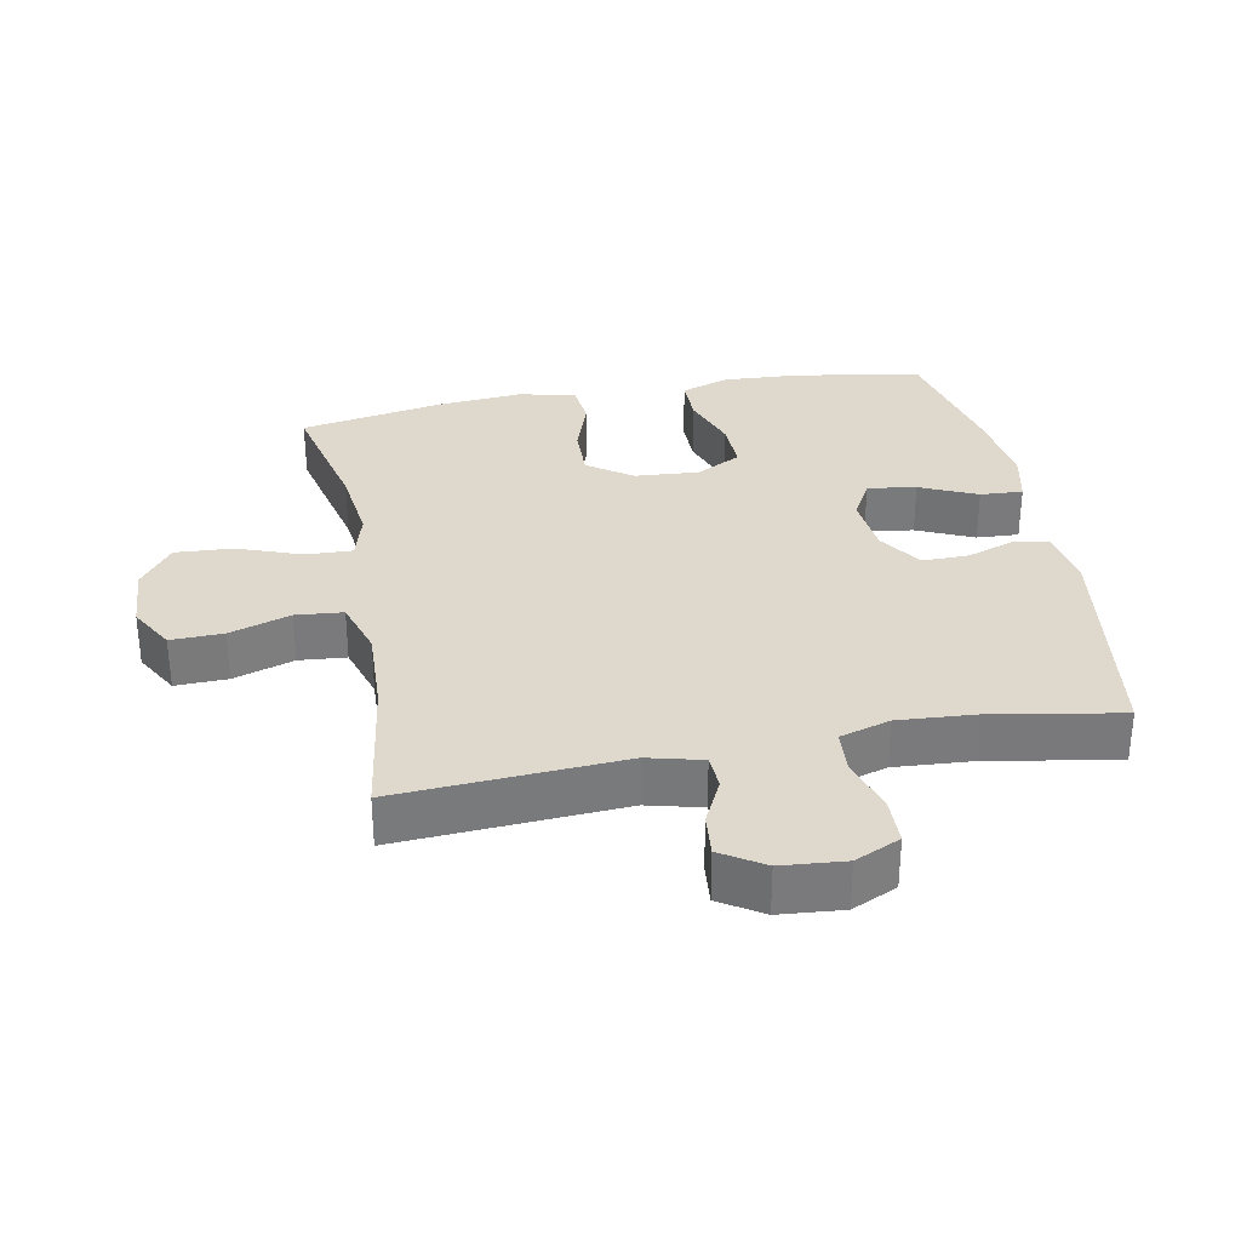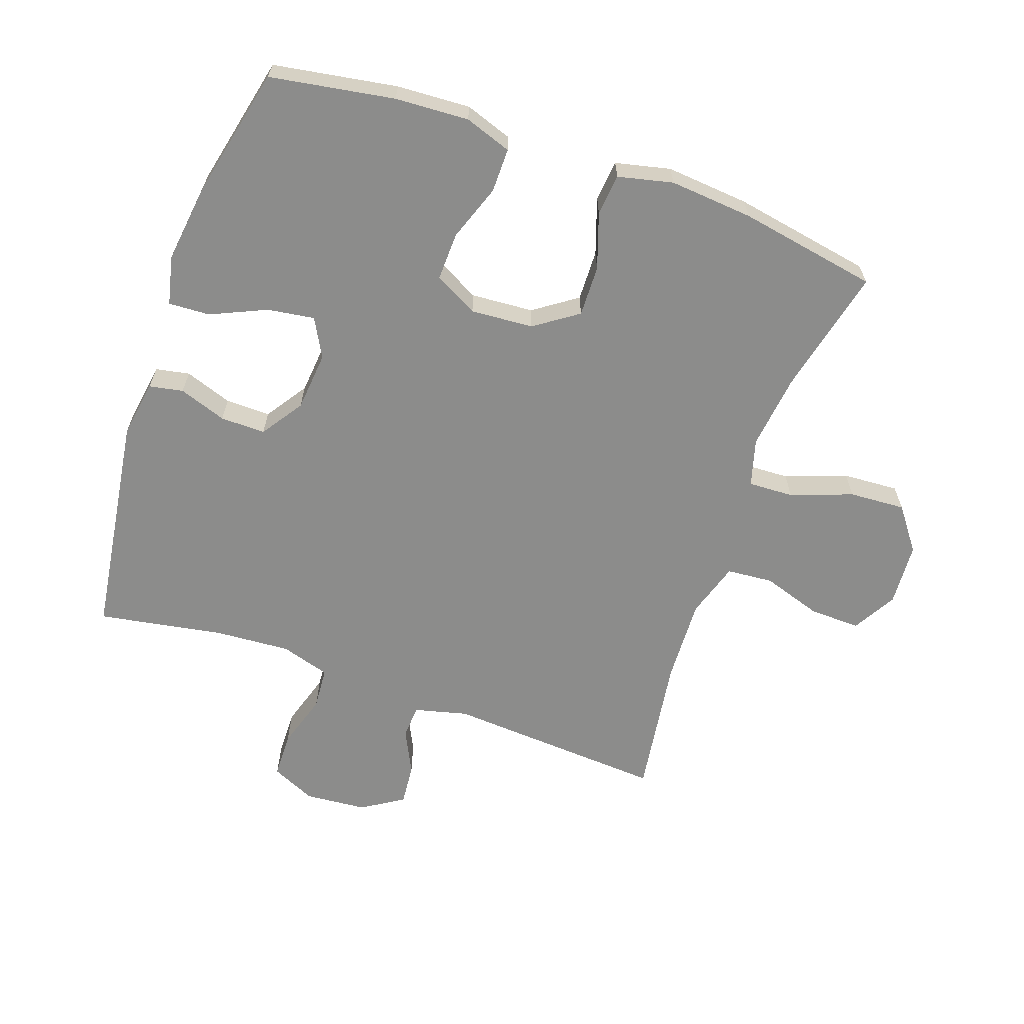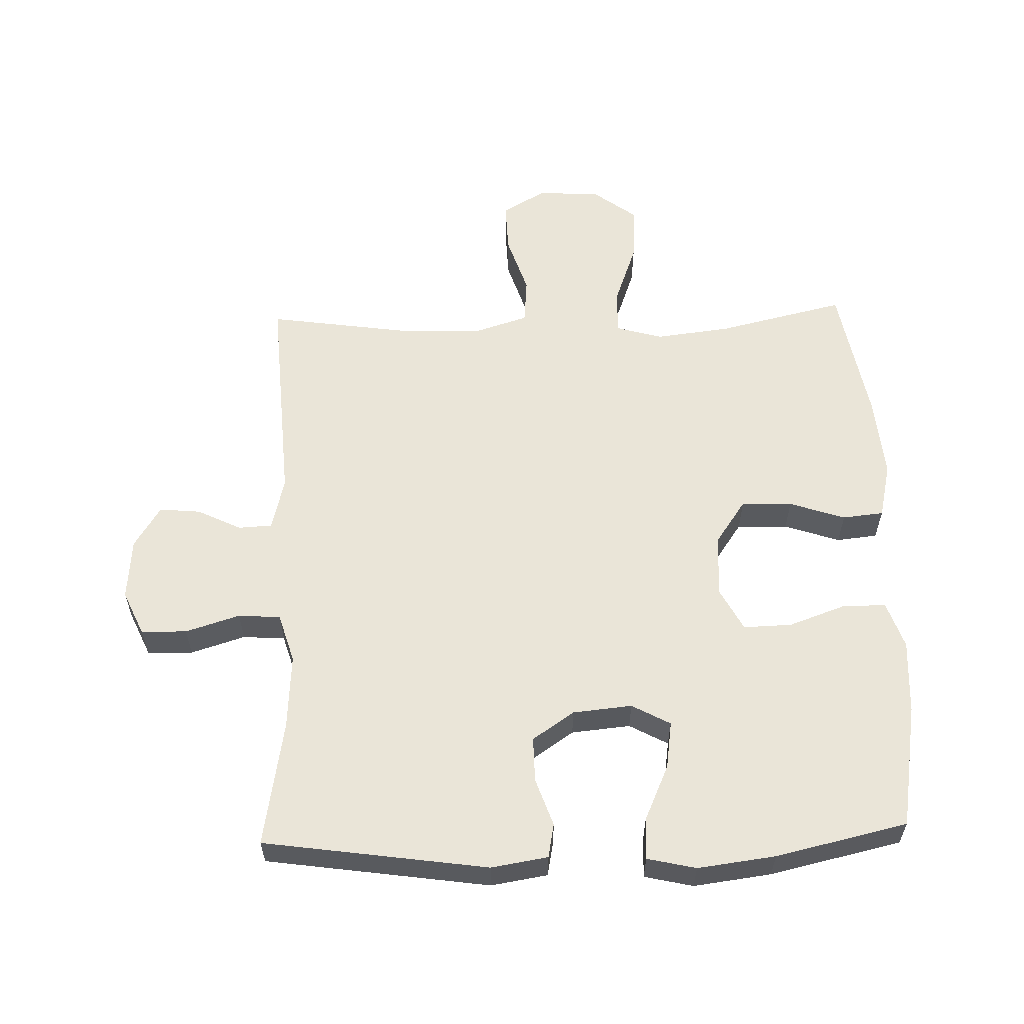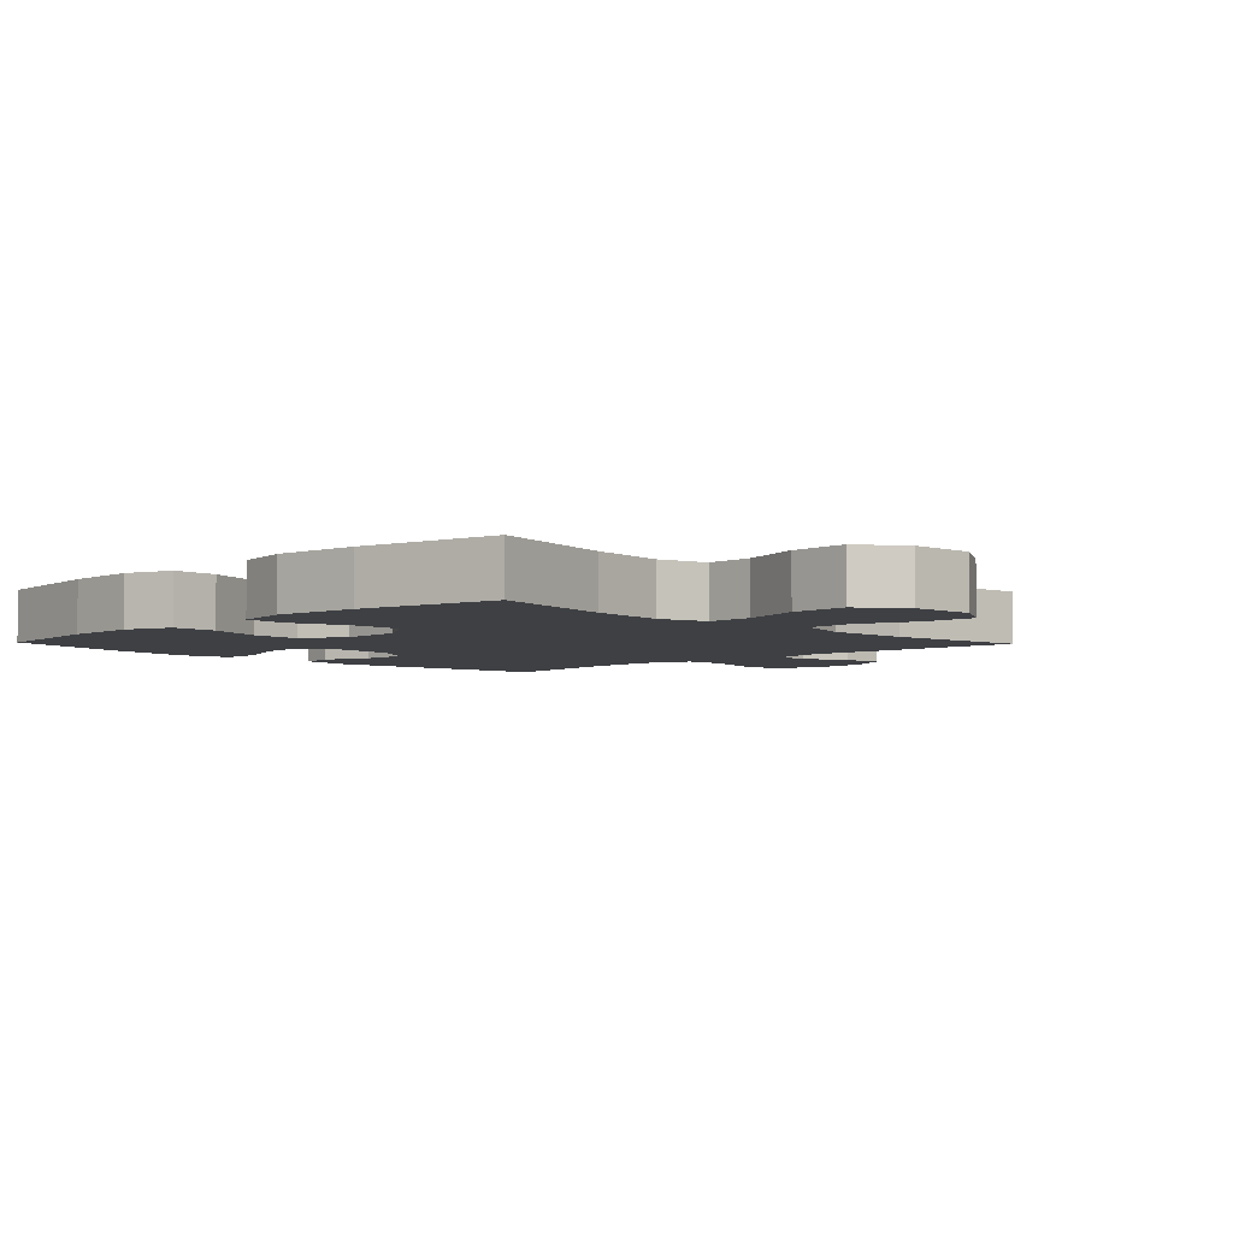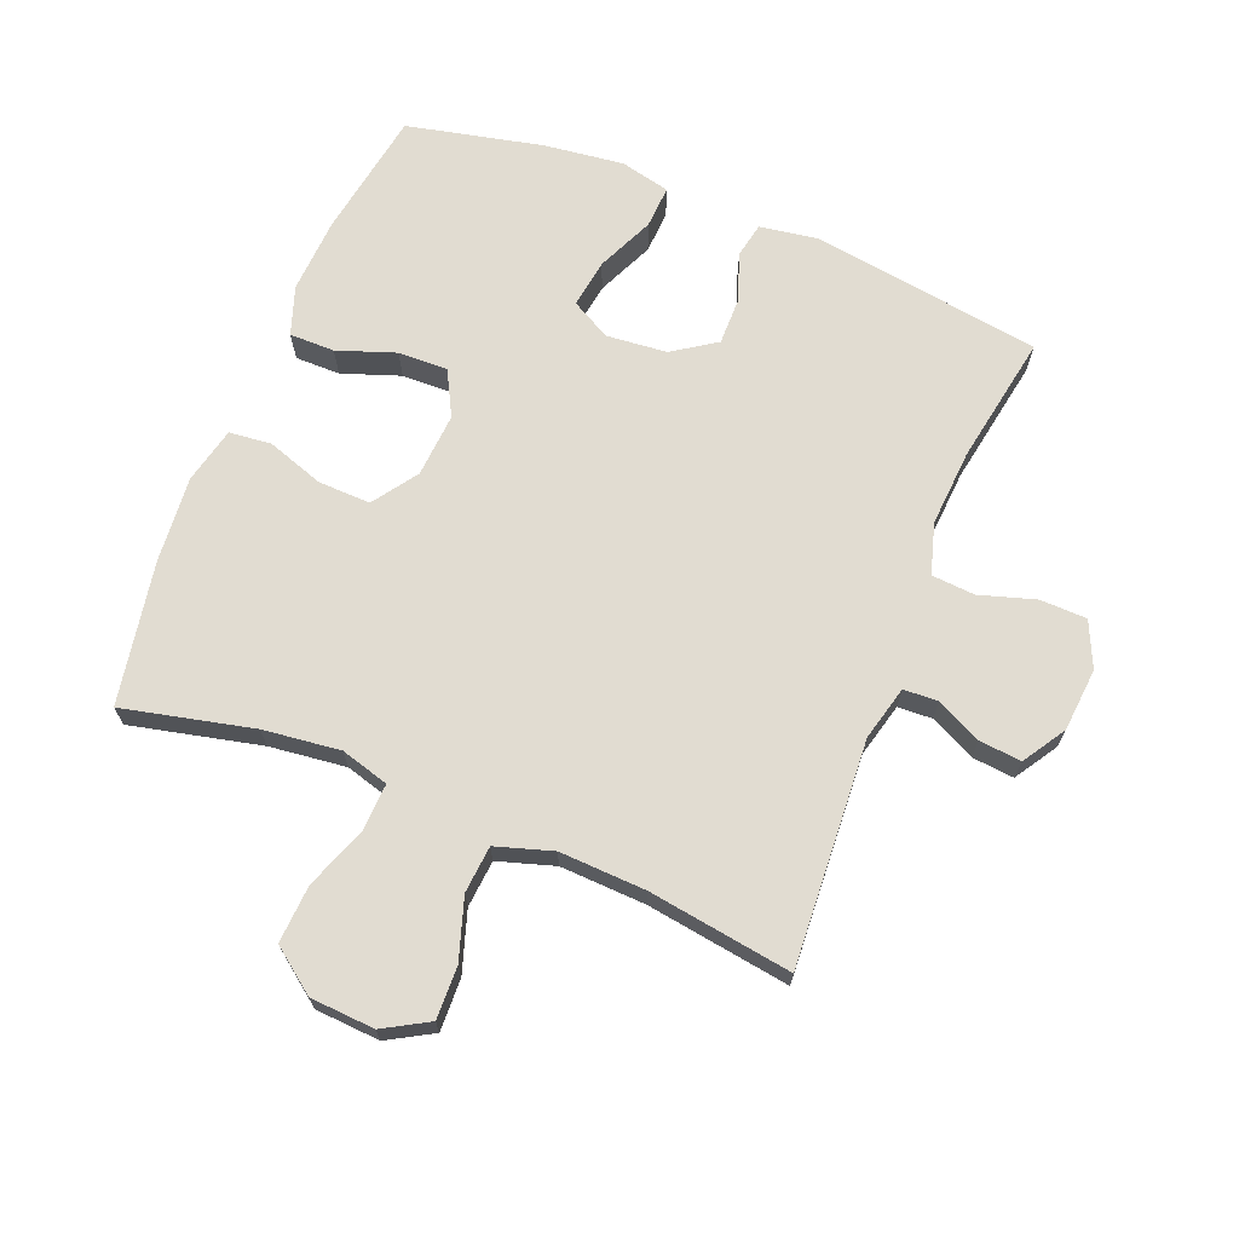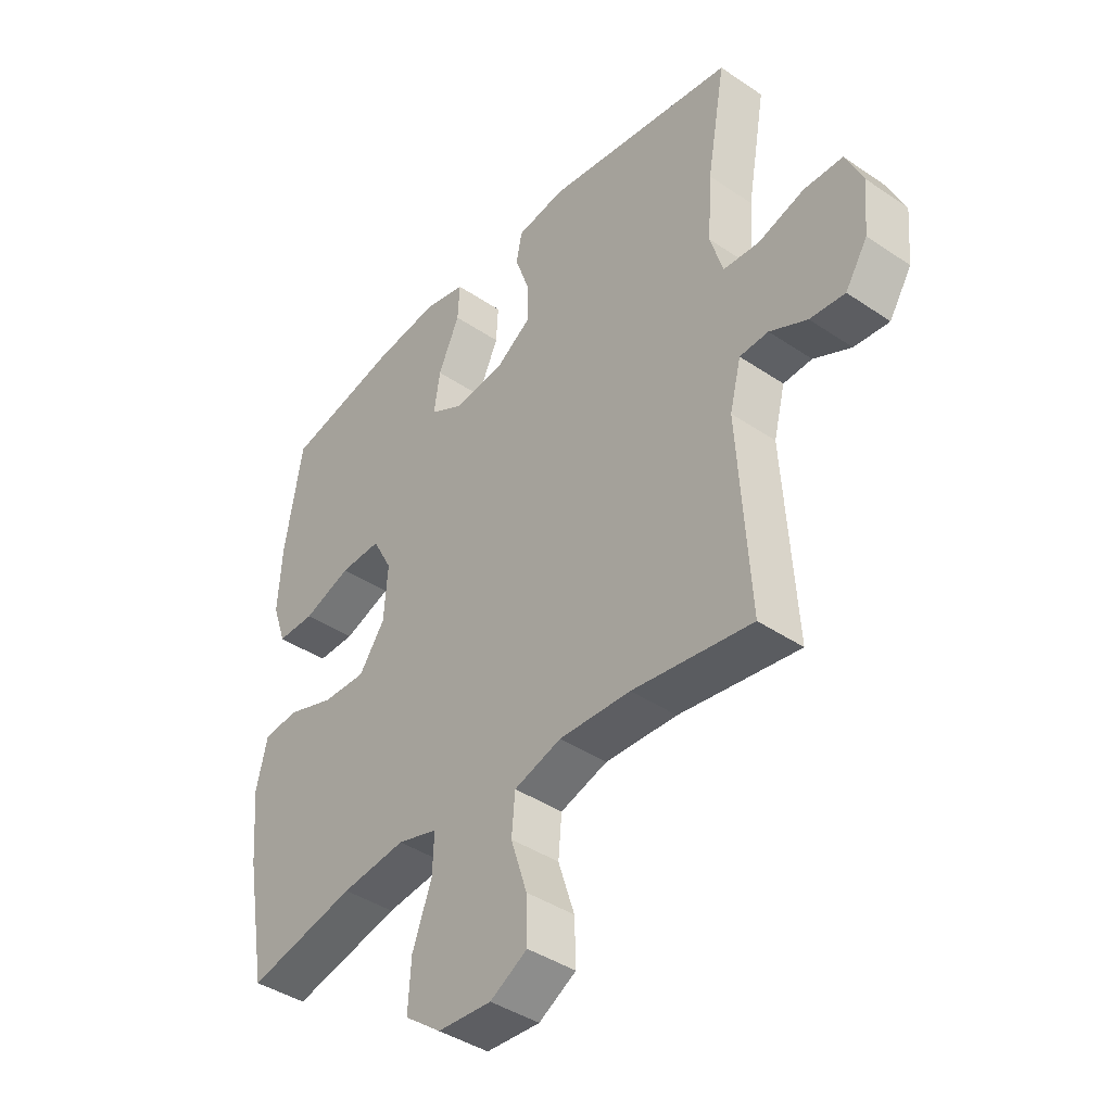
<metadata>
{"format":"obj","ext":"obj","renderer":"f3d","projection":"perspective","resolution":1024,"background":"white","views":[{"elev":32.2,"azim":-100.8,"up":"+Y"},{"elev":-64.1,"azim":70.6,"up":"+Y"},{"elev":58.8,"azim":-1.8,"up":"+Y"},{"elev":-4.6,"azim":133.9,"up":"+Y"},{"elev":69.0,"azim":-158.1,"up":"+Y"},{"elev":-41.1,"azim":-129.5,"up":"+Z"}]}
</metadata>
<code>
o path4658
v -0.4416 0.0375 0.3273
v -0.4335 0.0375 0.2085
v -0.4567 0.0375 0.1308
v -0.5234 0.0375 0.1259
v -0.6094 0.0375 0.1525
v -0.6815 0.0375 0.1507
v -0.7131 0.0375 0.0809
v -0.7047 0.0375 -0.01684
v -0.6633 0.0375 -0.08236
v -0.5984 0.0375 -0.0763
v -0.5288 0.0375 -0.04237
v -0.4758 0.0375 -0.04507
v -0.4546 0.0375 -0.1289
v -0.4763 0.0375 -0.4759
v -0.2546 0.0375 -0.4433
v -0.1217 0.0375 -0.4376
v -0.03417 0.0375 -0.4649
v -0.02784 0.0375 -0.5377
v -0.05814 0.0375 -0.6314
v -0.06048 0.0375 -0.712
v 0.008589 0.0375 -0.7515
v 0.108 0.0375 -0.7453
v 0.1757 0.0375 -0.6944
v 0.1704 0.0375 -0.6058
v 0.1346 0.0375 -0.5084
v 0.1318 0.0375 -0.4367
v 0.2061 0.0375 -0.4154
v 0.3248 0.0375 -0.4296
v 0.5256 0.0375 -0.4759
v 0.5648 0.0375 -0.2561
v 0.5761 0.0375 -0.1241
v 0.5558 0.0375 -0.03712
v 0.4909 0.0375 -0.03044
v 0.403 0.0375 -0.06012
v 0.3224 0.0375 -0.06235
v 0.2748 0.0375 0.005934
v 0.2678 0.0375 0.1047
v 0.304 0.0375 0.1733
v 0.3803 0.0375 0.1713
v 0.4697 0.0375 0.1396
v 0.5391 0.0375 0.1394
v 0.5646 0.0375 0.2134
v 0.5582 0.0375 0.3298
v 0.5256 0.0375 0.5258
v 0.3175 0.0375 0.5726
v 0.1944 0.0375 0.5882
v 0.1175 0.0375 0.5704
v 0.121 0.0375 0.5051
v 0.1604 0.0375 0.4175
v 0.1714 0.0375 0.343
v 0.1106 0.0375 0.3098
v 0.01707 0.0375 0.3187
v -0.04913 0.0375 0.3633
v -0.04837 0.0375 0.4343
v -0.02226 0.0375 0.5094
v -0.03272 0.0375 0.5631
v -0.1222 0.0375 0.5774
v -0.4763 0.0375 0.5258
v -0.4416 -0.0375 0.3273
v -0.4335 -0.0375 0.2085
v -0.4567 -0.0375 0.1308
v -0.5234 -0.0375 0.1259
v -0.6094 -0.0375 0.1525
v -0.6815 -0.0375 0.1507
v -0.7131 -0.0375 0.0809
v -0.7047 -0.0375 -0.01684
v -0.6633 -0.0375 -0.08236
v -0.5984 -0.0375 -0.0763
v -0.5288 -0.0375 -0.04237
v -0.4758 -0.0375 -0.04507
v -0.4546 -0.0375 -0.1289
v -0.4763 -0.0375 -0.4759
v -0.2546 -0.0375 -0.4433
v -0.1217 -0.0375 -0.4376
v -0.03417 -0.0375 -0.4649
v -0.02784 -0.0375 -0.5377
v -0.05814 -0.0375 -0.6314
v -0.06048 -0.0375 -0.712
v 0.008589 -0.0375 -0.7515
v 0.108 -0.0375 -0.7453
v 0.1757 -0.0375 -0.6944
v 0.1704 -0.0375 -0.6058
v 0.1346 -0.0375 -0.5084
v 0.1318 -0.0375 -0.4367
v 0.2061 -0.0375 -0.4154
v 0.3248 -0.0375 -0.4296
v 0.5256 -0.0375 -0.4759
v 0.5648 -0.0375 -0.2561
v 0.5761 -0.0375 -0.1241
v 0.5558 -0.0375 -0.03712
v 0.4909 -0.0375 -0.03044
v 0.403 -0.0375 -0.06012
v 0.3224 -0.0375 -0.06235
v 0.2748 -0.0375 0.005934
v 0.2678 -0.0375 0.1047
v 0.304 -0.0375 0.1733
v 0.3803 -0.0375 0.1713
v 0.4697 -0.0375 0.1396
v 0.5391 -0.0375 0.1394
v 0.5646 -0.0375 0.2134
v 0.5582 -0.0375 0.3298
v 0.5256 -0.0375 0.5258
v 0.3175 -0.0375 0.5726
v 0.1944 -0.0375 0.5882
v 0.1175 -0.0375 0.5704
v 0.121 -0.0375 0.5051
v 0.1604 -0.0375 0.4175
v 0.1714 -0.0375 0.343
v 0.1106 -0.0375 0.3098
v 0.01707 -0.0375 0.3187
v -0.04913 -0.0375 0.3633
v -0.04837 -0.0375 0.4343
v -0.02226 -0.0375 0.5094
v -0.03272 -0.0375 0.5631
v -0.1222 -0.0375 0.5774
v -0.4763 -0.0375 0.5258
v 0.3175 0.0375 0.5726
v 0.1944 0.0375 0.5882
v 0.1175 0.0375 0.5704
v 0.1175 0.0375 0.5704
v -0.03272 0.0375 0.5631
v -0.03272 0.0375 0.5631
v -0.1222 0.0375 0.5774
v 0.121 0.0375 0.5051
v -0.02226 0.0375 0.5094
v 0.5256 0.0375 0.5258
v 0.5256 0.0375 0.5258
v -0.4763 0.0375 0.5258
v -0.4763 0.0375 0.5258
v -0.04837 0.0375 0.4343
v 0.1604 0.0375 0.4175
v 0.5582 0.0375 0.3298
v -0.4416 0.0375 0.3273
v -0.04913 0.0375 0.3633
v 0.1714 0.0375 0.343
v 0.1714 0.0375 0.343
v 0.01707 0.0375 0.3187
v 0.1106 0.0375 0.3098
v 0.5646 0.0375 0.2134
v -0.4335 0.0375 0.2085
v 0.5391 0.0375 0.1394
v 0.5391 0.0375 0.1394
v 0.304 0.0375 0.1733
v 0.304 0.0375 0.1733
v 0.3803 0.0375 0.1713
v -0.4567 0.0375 0.1308
v -0.4567 0.0375 0.1308
v 0.2678 0.0375 0.1047
v 0.4697 0.0375 0.1396
v -0.5234 0.0375 0.1259
v -0.6094 0.0375 0.1525
v -0.6815 0.0375 0.1507
v -0.6815 0.0375 0.1507
v -0.7131 0.0375 0.0809
v 0.2748 0.0375 0.005934
v -0.7047 0.0375 -0.01684
v 0.3224 0.0375 -0.06235
v -0.6633 0.0375 -0.08236
v -0.6633 0.0375 -0.08236
v 0.5558 0.0375 -0.03712
v 0.5558 0.0375 -0.03712
v 0.4909 0.0375 -0.03044
v 0.403 0.0375 -0.06012
v 0.5761 0.0375 -0.1241
v -0.5288 0.0375 -0.04237
v -0.4758 0.0375 -0.04507
v -0.4758 0.0375 -0.04507
v -0.5984 0.0375 -0.0763
v -0.4546 0.0375 -0.1289
v 0.5648 0.0375 -0.2561
v 0.5256 0.0375 -0.4759
v 0.5256 0.0375 -0.4759
v 0.3248 0.0375 -0.4296
v 0.2061 0.0375 -0.4154
v 0.1318 0.0375 -0.4367
v 0.1318 0.0375 -0.4367
v 0.1346 0.0375 -0.5084
v -0.1217 0.0375 -0.4376
v -0.03417 0.0375 -0.4649
v -0.03417 0.0375 -0.4649
v -0.2546 0.0375 -0.4433
v -0.4763 0.0375 -0.4759
v -0.4763 0.0375 -0.4759
v -0.02784 0.0375 -0.5377
v 0.1704 0.0375 -0.6058
v -0.05814 0.0375 -0.6314
v 0.1757 0.0375 -0.6944
v -0.06048 0.0375 -0.712
v -0.06048 0.0375 -0.712
v 0.108 0.0375 -0.7453
v 0.008589 0.0375 -0.7515
v 0.3175 -0.0375 0.5726
v 0.1944 -0.0375 0.5882
v 0.1175 -0.0375 0.5704
v 0.1175 -0.0375 0.5704
v -0.03272 -0.0375 0.5631
v -0.03272 -0.0375 0.5631
v -0.1222 -0.0375 0.5774
v 0.121 -0.0375 0.5051
v -0.02226 -0.0375 0.5094
v 0.5256 -0.0375 0.5258
v 0.5256 -0.0375 0.5258
v -0.4763 -0.0375 0.5258
v -0.4763 -0.0375 0.5258
v -0.04837 -0.0375 0.4343
v 0.1604 -0.0375 0.4175
v 0.5582 -0.0375 0.3298
v -0.4416 -0.0375 0.3273
v -0.04913 -0.0375 0.3633
v 0.1714 -0.0375 0.343
v 0.1714 -0.0375 0.343
v 0.01707 -0.0375 0.3187
v 0.1106 -0.0375 0.3098
v 0.5646 -0.0375 0.2134
v -0.4335 -0.0375 0.2085
v 0.5391 -0.0375 0.1394
v 0.5391 -0.0375 0.1394
v 0.304 -0.0375 0.1733
v 0.304 -0.0375 0.1733
v 0.3803 -0.0375 0.1713
v -0.4567 -0.0375 0.1308
v -0.4567 -0.0375 0.1308
v 0.2678 -0.0375 0.1047
v 0.4697 -0.0375 0.1396
v -0.5234 -0.0375 0.1259
v -0.6094 -0.0375 0.1525
v -0.6815 -0.0375 0.1507
v -0.6815 -0.0375 0.1507
v -0.7131 -0.0375 0.0809
v 0.2748 -0.0375 0.005934
v -0.7047 -0.0375 -0.01684
v 0.3224 -0.0375 -0.06235
v -0.6633 -0.0375 -0.08236
v -0.6633 -0.0375 -0.08236
v 0.5558 -0.0375 -0.03712
v 0.5558 -0.0375 -0.03712
v 0.4909 -0.0375 -0.03044
v 0.403 -0.0375 -0.06012
v 0.5761 -0.0375 -0.1241
v -0.5288 -0.0375 -0.04237
v -0.4758 -0.0375 -0.04507
v -0.4758 -0.0375 -0.04507
v -0.5984 -0.0375 -0.0763
v -0.4546 -0.0375 -0.1289
v 0.5648 -0.0375 -0.2561
v 0.5256 -0.0375 -0.4759
v 0.5256 -0.0375 -0.4759
v 0.3248 -0.0375 -0.4296
v 0.2061 -0.0375 -0.4154
v 0.1318 -0.0375 -0.4367
v 0.1318 -0.0375 -0.4367
v 0.1346 -0.0375 -0.5084
v -0.1217 -0.0375 -0.4376
v -0.03417 -0.0375 -0.4649
v -0.03417 -0.0375 -0.4649
v -0.2546 -0.0375 -0.4433
v -0.4763 -0.0375 -0.4759
v -0.4763 -0.0375 -0.4759
v -0.02784 -0.0375 -0.5377
v 0.1704 -0.0375 -0.6058
v -0.05814 -0.0375 -0.6314
v 0.1757 -0.0375 -0.6944
v -0.06048 -0.0375 -0.712
v -0.06048 -0.0375 -0.712
v 0.108 -0.0375 -0.7453
v 0.008589 -0.0375 -0.7515
f 252 259 260
f 253 230 244
f 248 238 232
f 253 244 256
f 237 239 235
f 221 241 212
f 261 260 259
f 215 209 208
f 215 212 209
f 254 252 250
f 208 209 205
f 229 231 226
f 226 240 225
f 240 226 231
f 206 192 193
f 214 220 224
f 254 250 253
f 198 200 196
f 198 208 205
f 245 238 248
f 192 207 201
f 233 243 231
f 245 248 246
f 203 208 198
f 250 232 230
f 214 224 216
f 206 193 199
f 248 232 249
f 207 220 214
f 259 252 254
f 227 229 226
f 249 232 250
f 218 213 223
f 241 244 212
f 225 241 221
f 210 220 207
f 210 218 220
f 244 230 212
f 199 193 194
f 212 223 213
f 210 192 206
f 210 207 192
f 253 250 230
f 266 265 261
f 263 266 261
f 240 231 243
f 265 260 261
f 260 265 262
f 213 218 210
f 256 244 257
f 205 200 198
f 238 239 237
f 239 238 245
f 240 241 225
f 230 223 212
f 221 212 215
f 45 46 104 103
f 46 120 195 104
f 122 57 115 197
f 47 48 106 105
f 55 56 114 113
f 127 45 103 202
f 57 129 204 115
f 54 55 113 112
f 48 49 107 106
f 43 44 102 101
f 58 1 59 116
f 53 54 112 111
f 49 136 211 107
f 52 53 111 110
f 50 51 109 108
f 42 43 101 100
f 1 2 60 59
f 51 52 110 109
f 142 42 100 217
f 144 39 97 219
f 2 147 222 60
f 37 38 96 95
f 40 41 99 98
f 39 40 98 97
f 4 5 63 62
f 5 153 228 63
f 6 7 65 64
f 3 4 62 61
f 36 37 95 94
f 7 8 66 65
f 35 36 94 93
f 8 159 234 66
f 161 33 91 236
f 33 34 92 91
f 31 32 90 89
f 11 167 242 69
f 10 11 69 68
f 9 10 68 67
f 12 13 71 70
f 34 35 93 92
f 30 31 89 88
f 172 30 88 247
f 28 29 87 86
f 27 28 86 85
f 176 27 85 251
f 25 26 84 83
f 16 180 255 74
f 15 16 74 73
f 183 15 73 258
f 13 14 72 71
f 17 18 76 75
f 24 25 83 82
f 18 19 77 76
f 23 24 82 81
f 19 189 264 77
f 22 23 81 80
f 21 22 80 79
f 20 21 79 78
f 177 185 184
f 178 169 155
f 173 157 163
f 178 181 169
f 162 160 164
f 146 137 166
f 186 184 185
f 140 133 134
f 140 134 137
f 179 175 177
f 133 130 134
f 154 151 156
f 151 150 165
f 165 156 151
f 131 118 117
f 139 149 145
f 179 178 175
f 123 121 125
f 123 130 133
f 170 173 163
f 117 126 132
f 158 156 168
f 170 171 173
f 128 123 133
f 175 155 157
f 139 141 149
f 131 124 118
f 173 174 157
f 132 139 145
f 184 179 177
f 152 151 154
f 174 175 157
f 143 148 138
f 166 137 169
f 150 146 166
f 135 132 145
f 135 145 143
f 169 137 155
f 124 119 118
f 137 138 148
f 135 131 117
f 135 117 132
f 178 155 175
f 191 186 190
f 188 186 191
f 165 168 156
f 190 186 185
f 185 187 190
f 138 135 143
f 181 182 169
f 130 123 125
f 163 162 164
f 164 170 163
f 165 150 166
f 155 137 148
f 146 140 137

</code>
